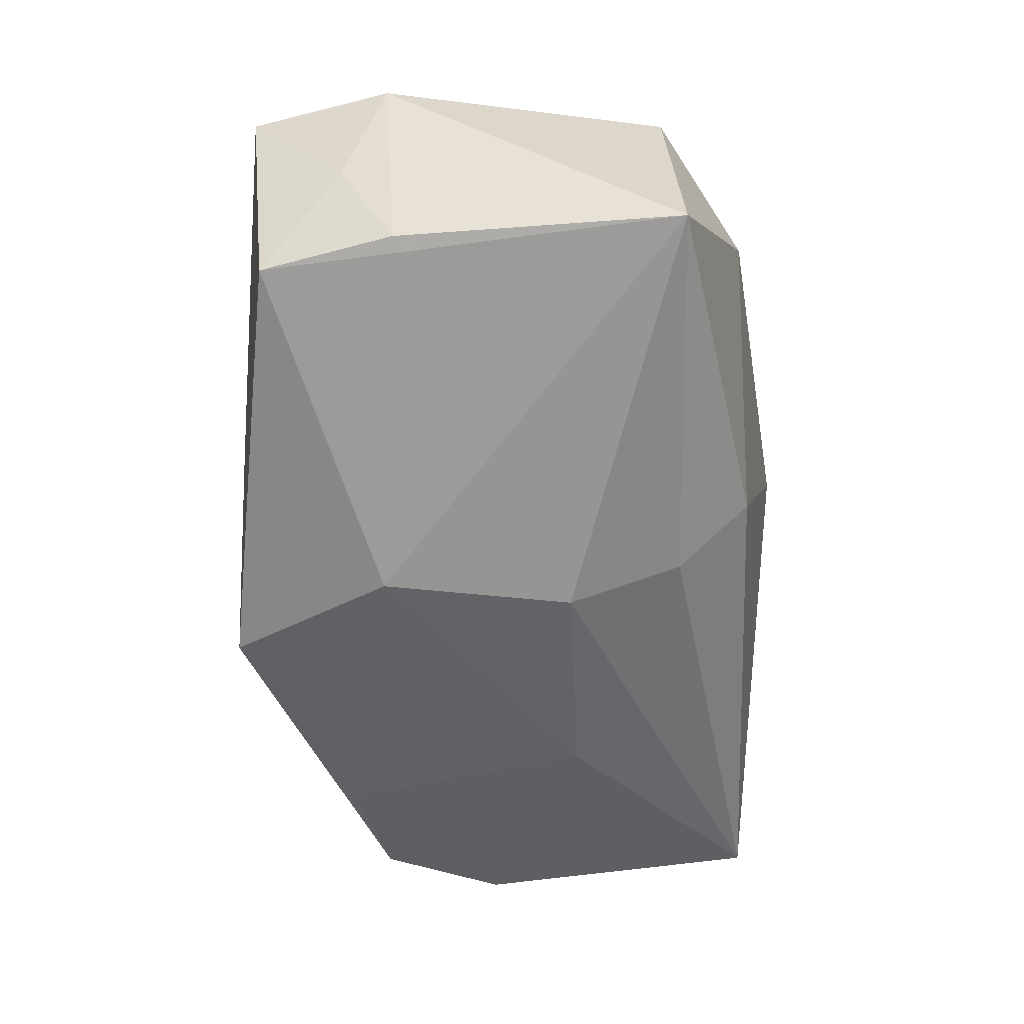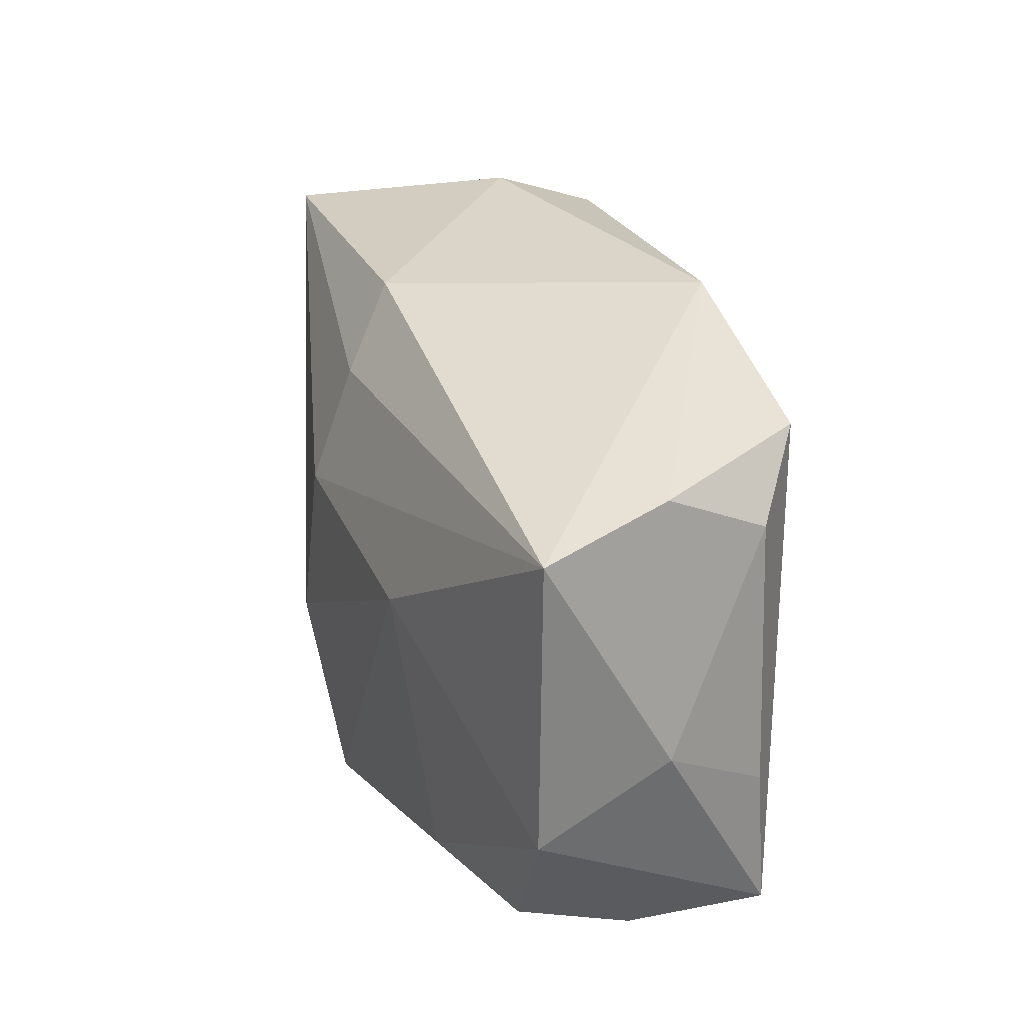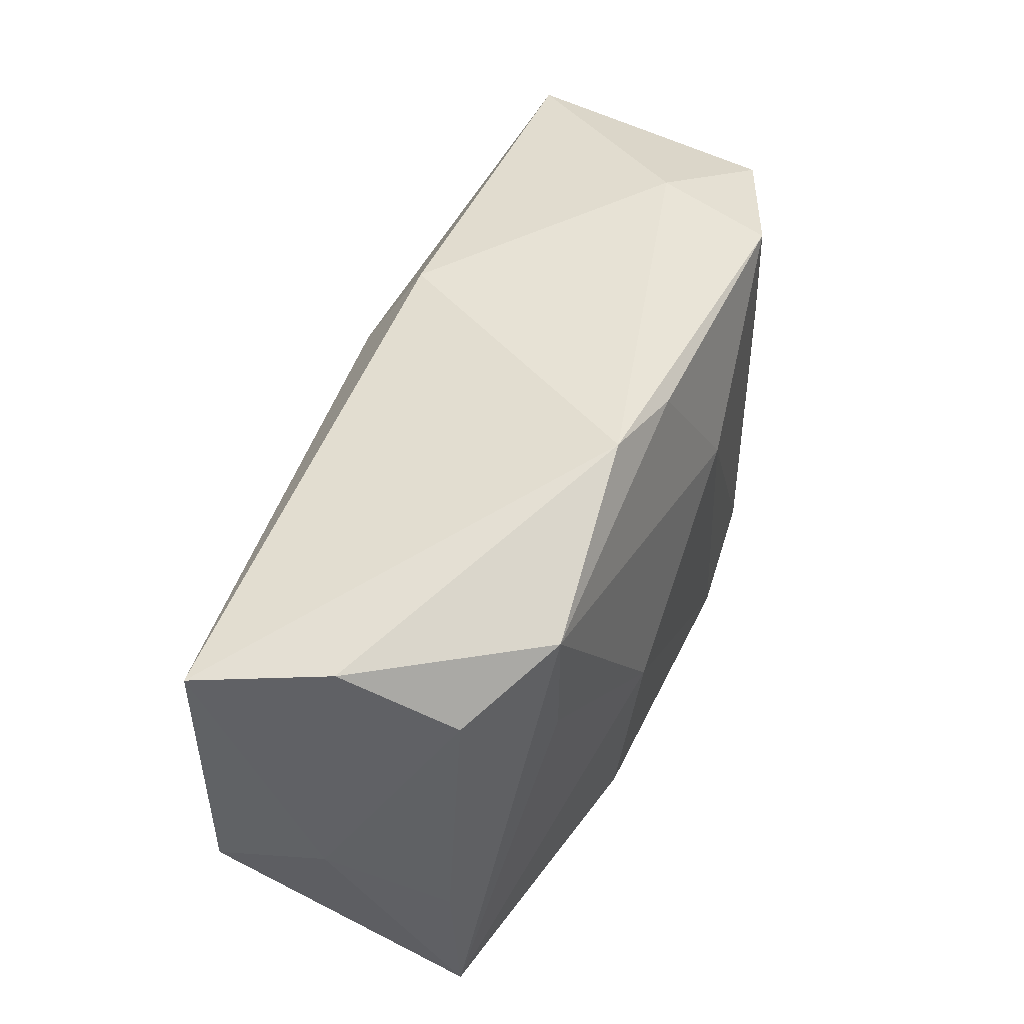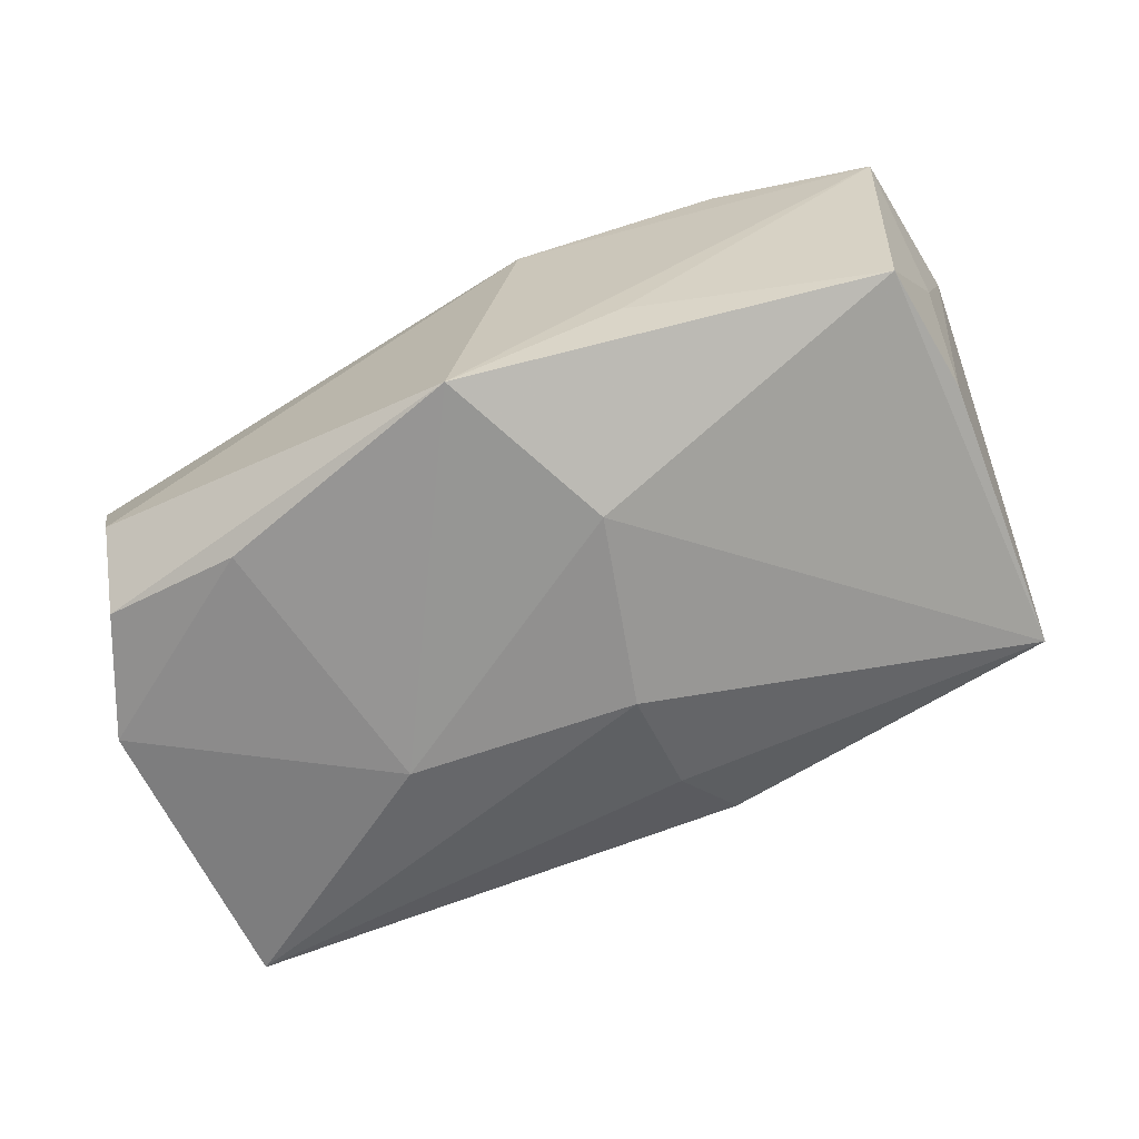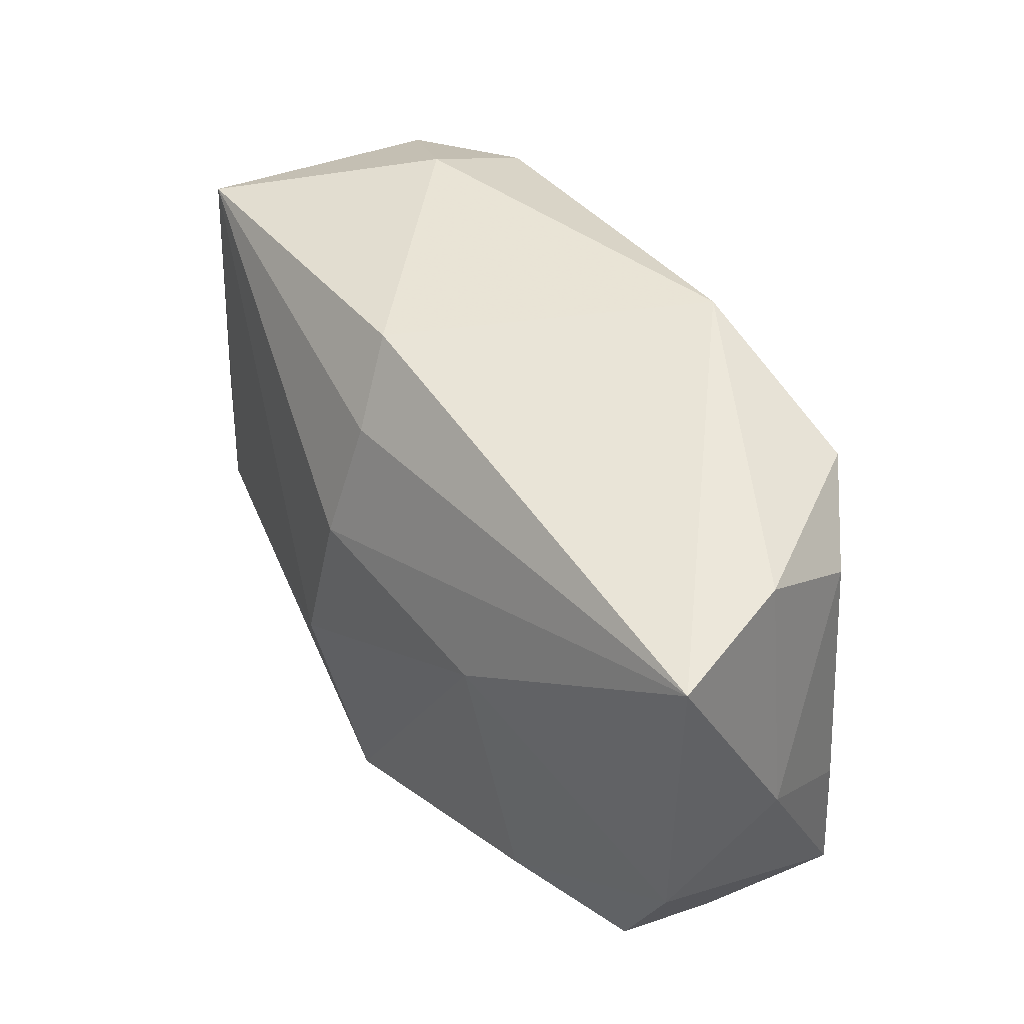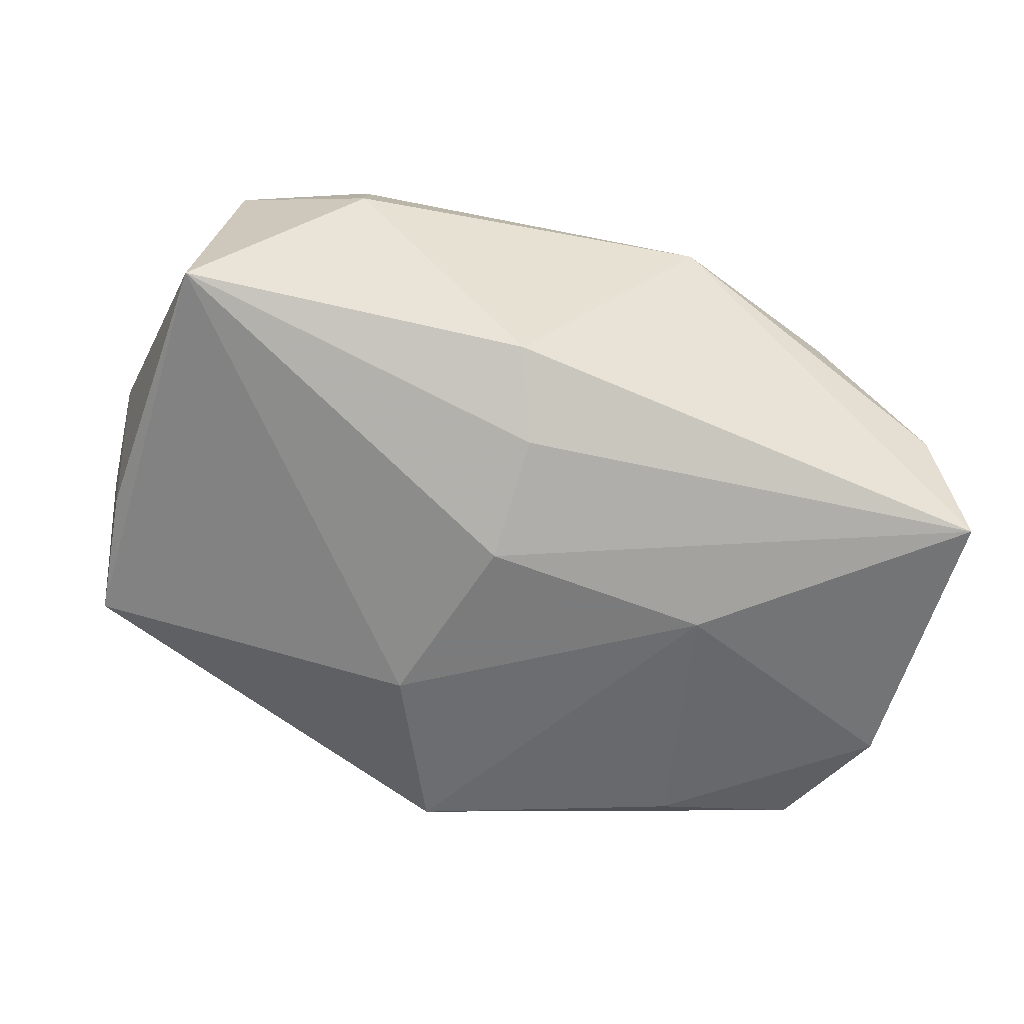
<metadata>
{"format":"obj","ext":"obj","renderer":"f3d","projection":"perspective","resolution":1024,"background":"white","views":[{"elev":-51.0,"azim":100.2,"up":"+Z"},{"elev":27.7,"azim":-113.0,"up":"+Y"},{"elev":48.8,"azim":-71.4,"up":"+Y"},{"elev":-65.7,"azim":26.7,"up":"+Z"},{"elev":42.4,"azim":-128.4,"up":"+Y"},{"elev":-58.4,"azim":165.2,"up":"+Z"}]}
</metadata>
<code>
v -0.0352 -0.007831 0.006191
v 0.003687 0.01088 0.0172
v 0.03604 -0.003078 -0.007779
v -0.03279 0.01353 0.00668
v -0.03537 -0.0197 0.006963
v 0.01999 0.02141 0.01611
v -0.01202 -0.01895 0.0138
v 0.02037 0.02468 0.007106
v 0.006951 -0.02302 0.01137
v -0.03432 0.01834 -0.002498
v -0.03677 -0.008001 -0.01377
v -0.01274 -0.0007099 0.01593
v 0.002638 0.0157 -0.01433
v -0.03795 -0.001929 -0.003341
v -0.03164 -0.01783 -0.01323
v 0.03525 -0.01427 -0.008578
v 0.01111 -0.01852 0.01643
v 0.03385 0.02068 -0.007966
v -0.02606 0.01819 0.01238
v 0.003189 0.006022 -0.01776
v 0.03705 -0.007733 0.002116
v 0.03095 0.01931 0.01264
v 0.02368 -0.01916 0.0159
v -0.01966 -0.01851 -0.01553
v -0.01576 0.003585 -0.01776
v 0.03707 -0.01634 0.01326
v 0.004917 0.02223 -0.0101
v 0.01521 -0.02093 -0.008546
v -0.02538 0.007364 0.01215
v -0.03713 0.01657 -0.01367
v -0.01094 0.02468 0.01211
v 0.03818 -0.004055 0.01327
v 0.007902 -0.009458 -0.01776
v -0.003367 0.02279 0.01407
v 0.001994 -0.02407 -0.01649
v -0.03187 -0.02169 -0.003442
f 25 30 20
f 33 16 35
f 33 25 20
f 35 25 33
f 18 27 8
f 18 33 20
f 16 33 18
f 32 6 23
f 3 18 32
f 16 18 3
f 8 6 22
f 22 18 8
f 22 6 32
f 32 18 22
f 13 18 20
f 27 18 13
f 20 30 13
f 30 27 13
f 32 23 26
f 26 9 35
f 26 23 9
f 35 9 36
f 6 34 2
f 2 19 12
f 34 19 2
f 2 23 6
f 31 6 8
f 31 34 6
f 8 27 31
f 31 27 30
f 31 19 34
f 21 3 32
f 16 3 21
f 32 26 21
f 21 26 16
f 9 23 17
f 17 7 9
f 12 7 17
f 17 2 12
f 23 2 17
f 35 16 28
f 28 26 35
f 16 26 28
f 9 7 5
f 5 36 9
f 5 7 12
f 35 36 15
f 10 31 30
f 19 31 10
f 12 19 29
f 29 5 12
f 19 5 29
f 24 25 35
f 35 15 24
f 30 25 11
f 25 24 11
f 11 24 15
f 36 5 11
f 11 15 36
f 14 10 30
f 30 11 14
f 14 11 5
f 19 10 4
f 10 14 4
f 1 5 19
f 19 4 1
f 1 14 5
f 1 4 14

</code>
